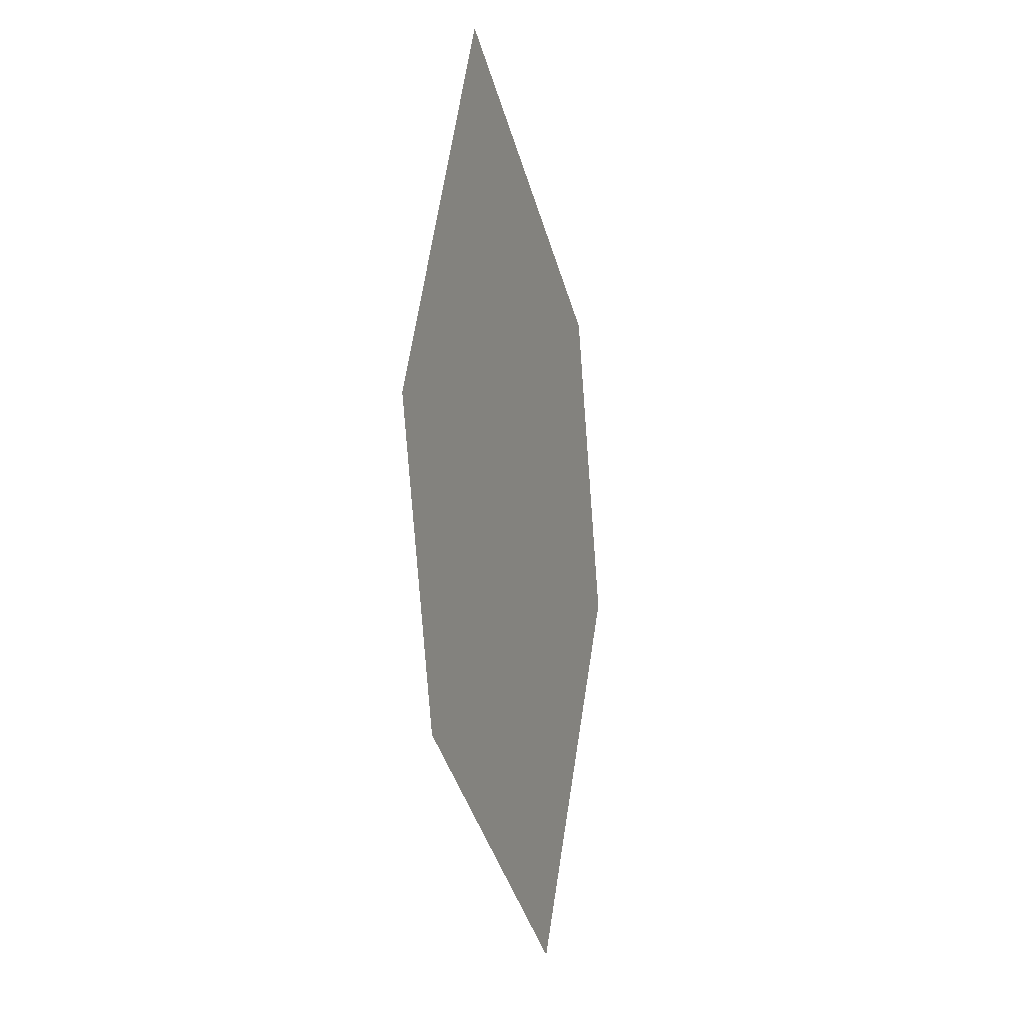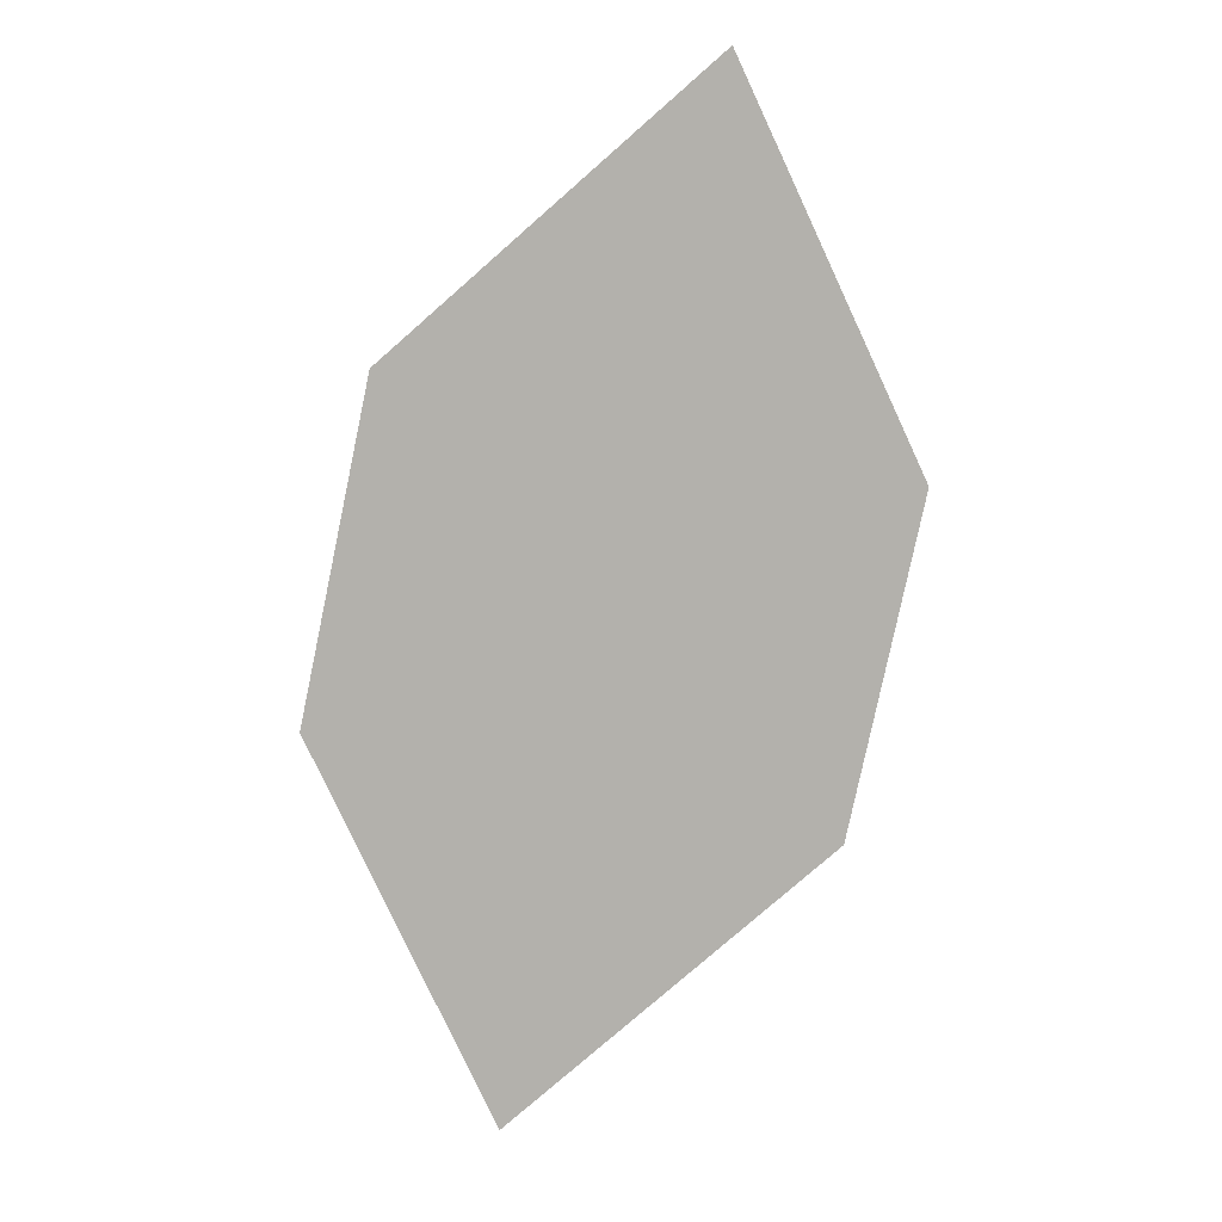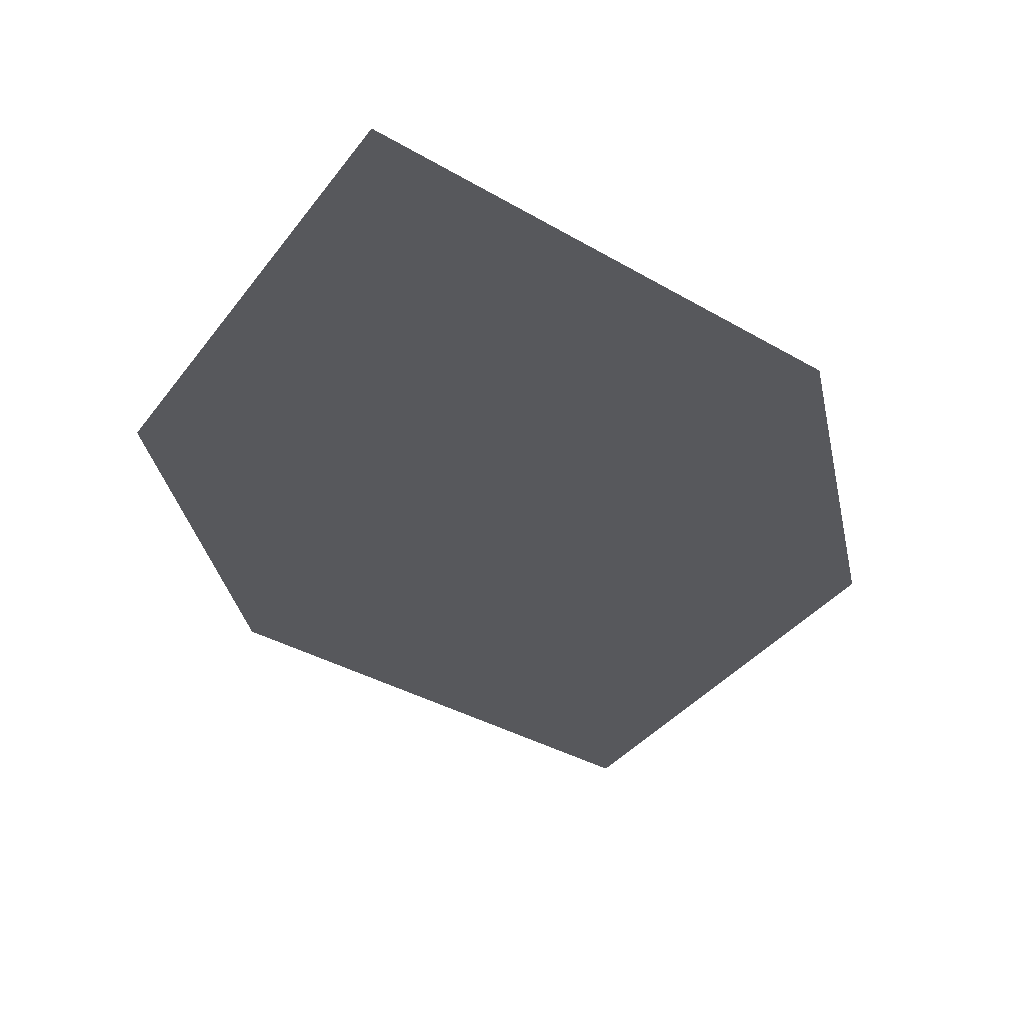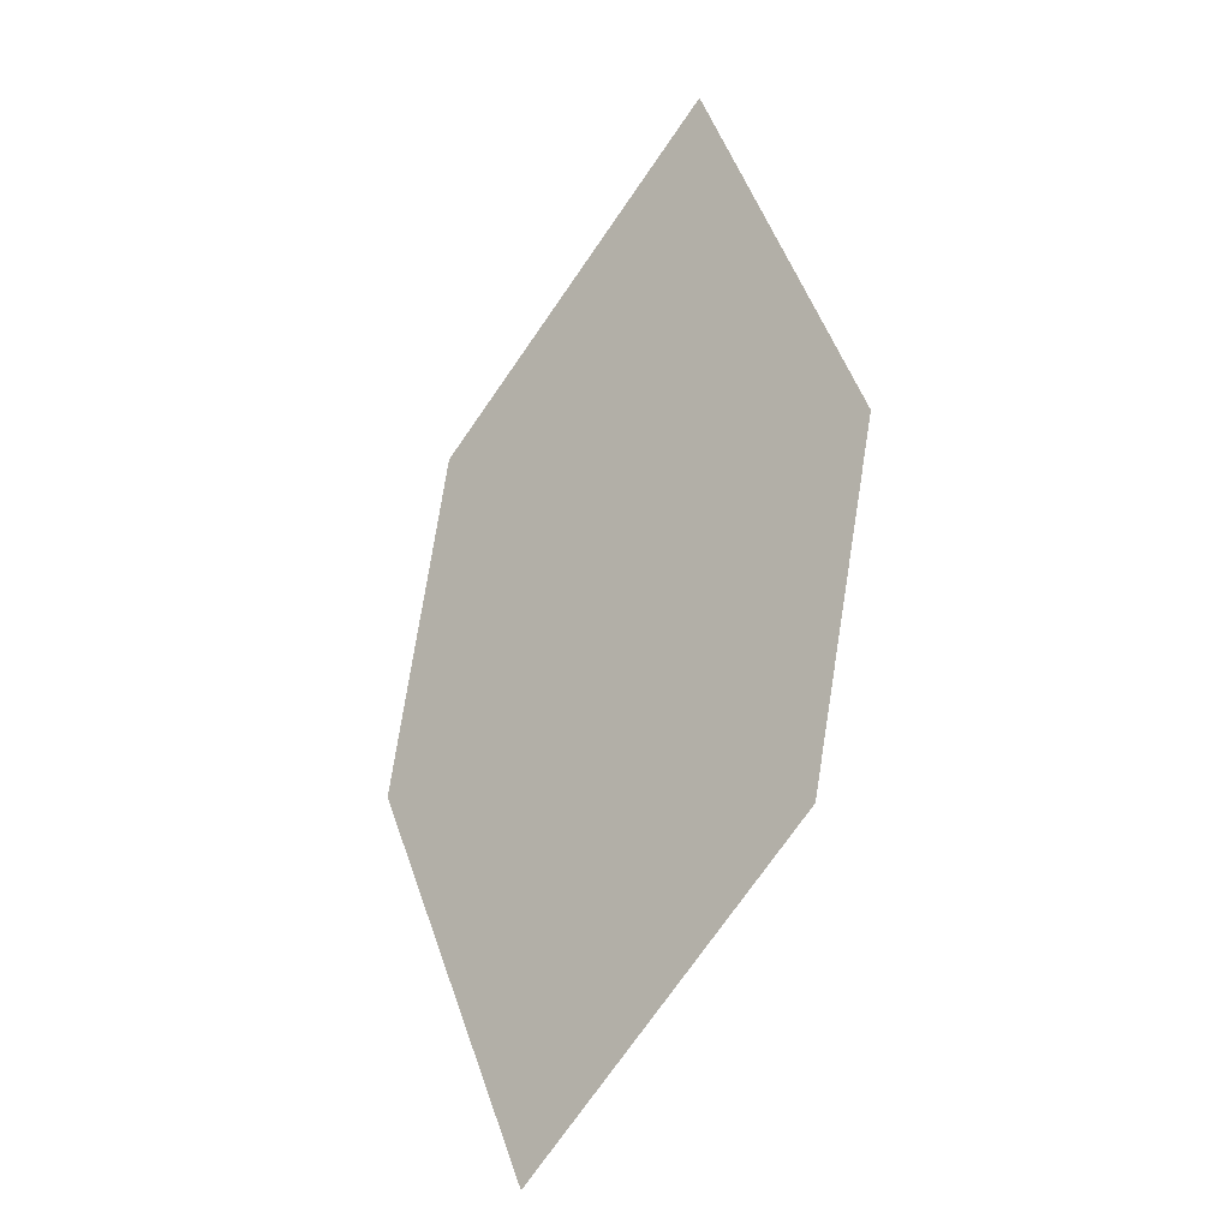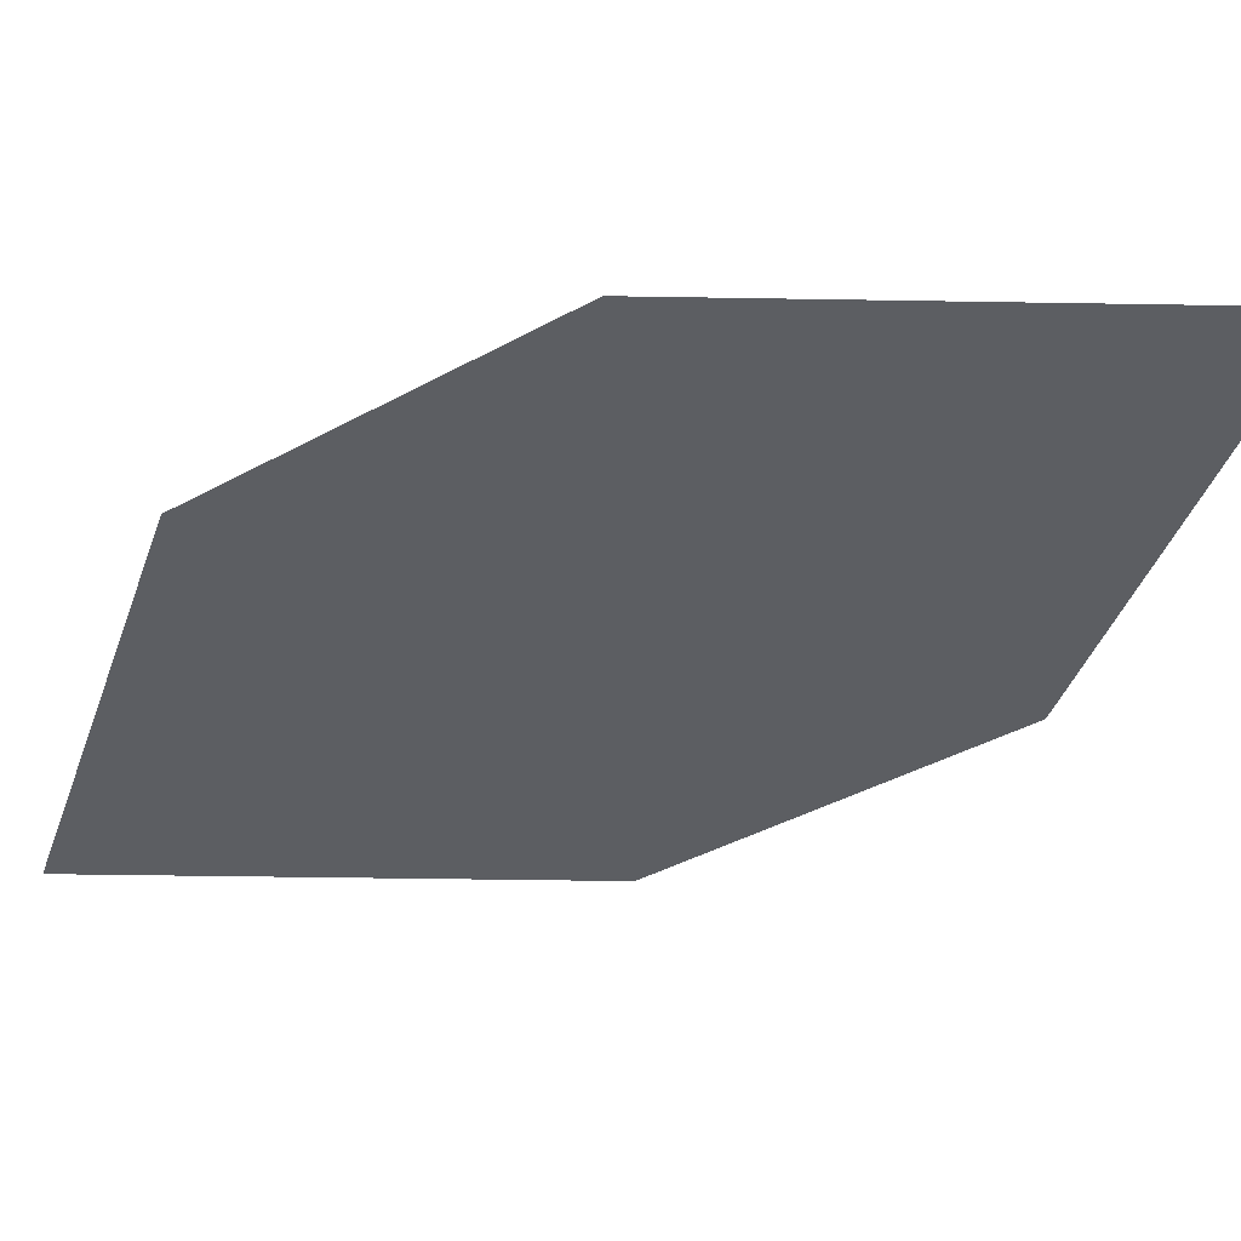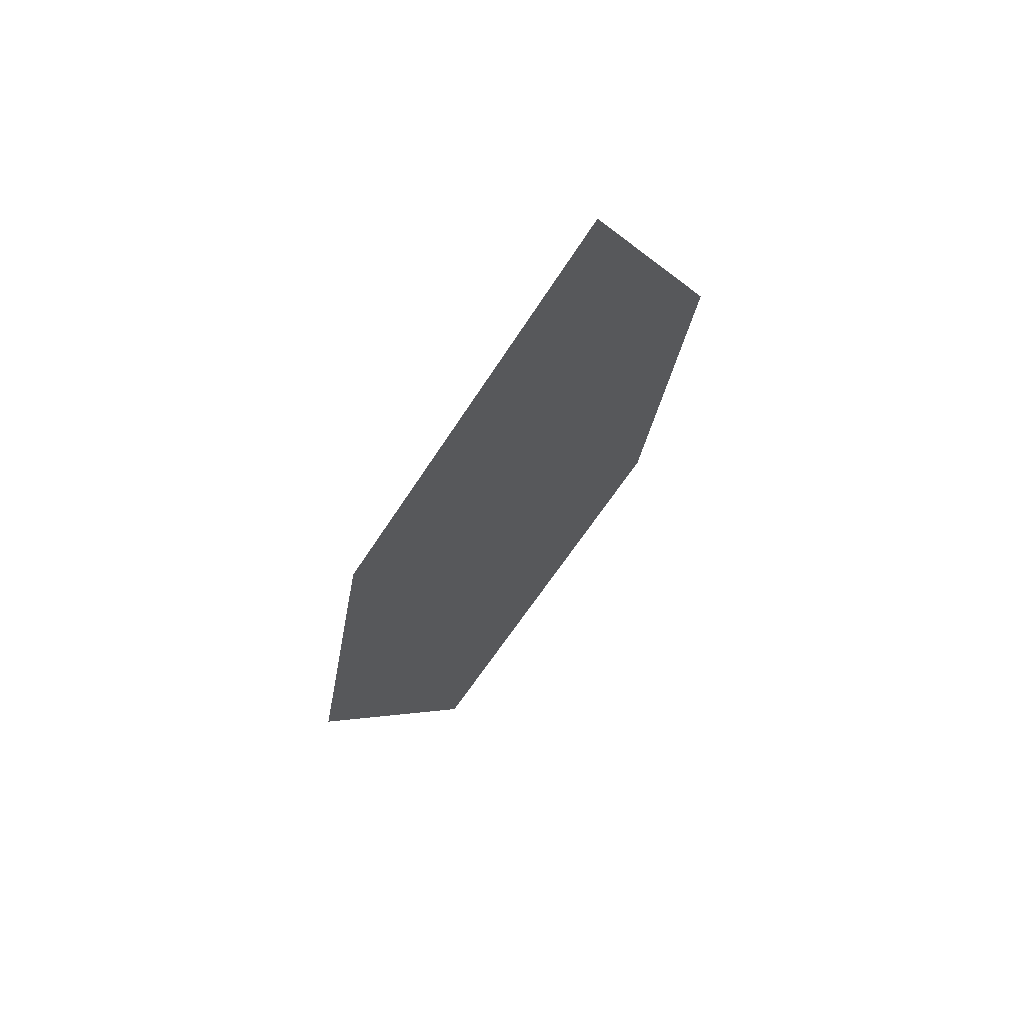
<metadata>
{"format":"obj","ext":"obj","renderer":"f3d","projection":"perspective","resolution":1024,"background":"white","views":[{"elev":0.0,"azim":111.5,"up":"+Y"},{"elev":10.9,"azim":0.5,"up":"+Y"},{"elev":-28.8,"azim":178.1,"up":"+Z"},{"elev":-21.4,"azim":40.5,"up":"+Y"},{"elev":-37.8,"azim":113.7,"up":"+Z"},{"elev":68.2,"azim":-45.1,"up":"+Y"}]}
</metadata>
<code>
o leaves.218
v 0.002372 -0.09658 1.722
v -0.03722 -0.1313 1.722
v -0.02368 -0.2202 1.722
v 0.0246 -0.1443 1.722
v 0.01591 -0.1855 1.722
v -0.04591 -0.1725 1.722
f 1 2 6 3
f 1 3 5 4

</code>
